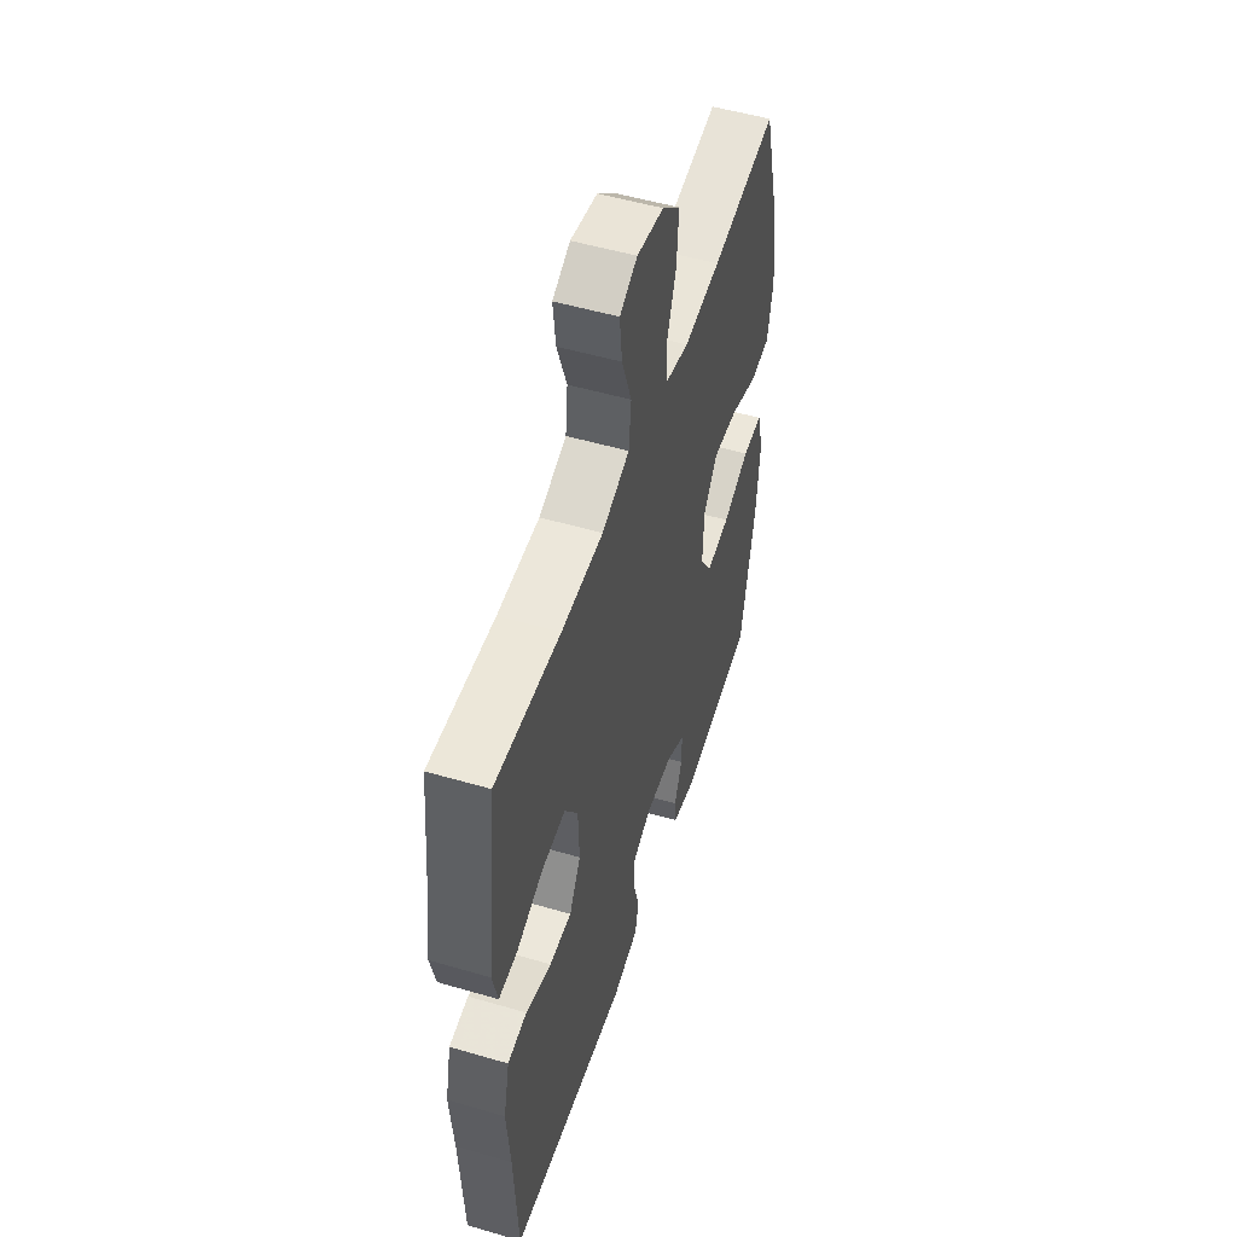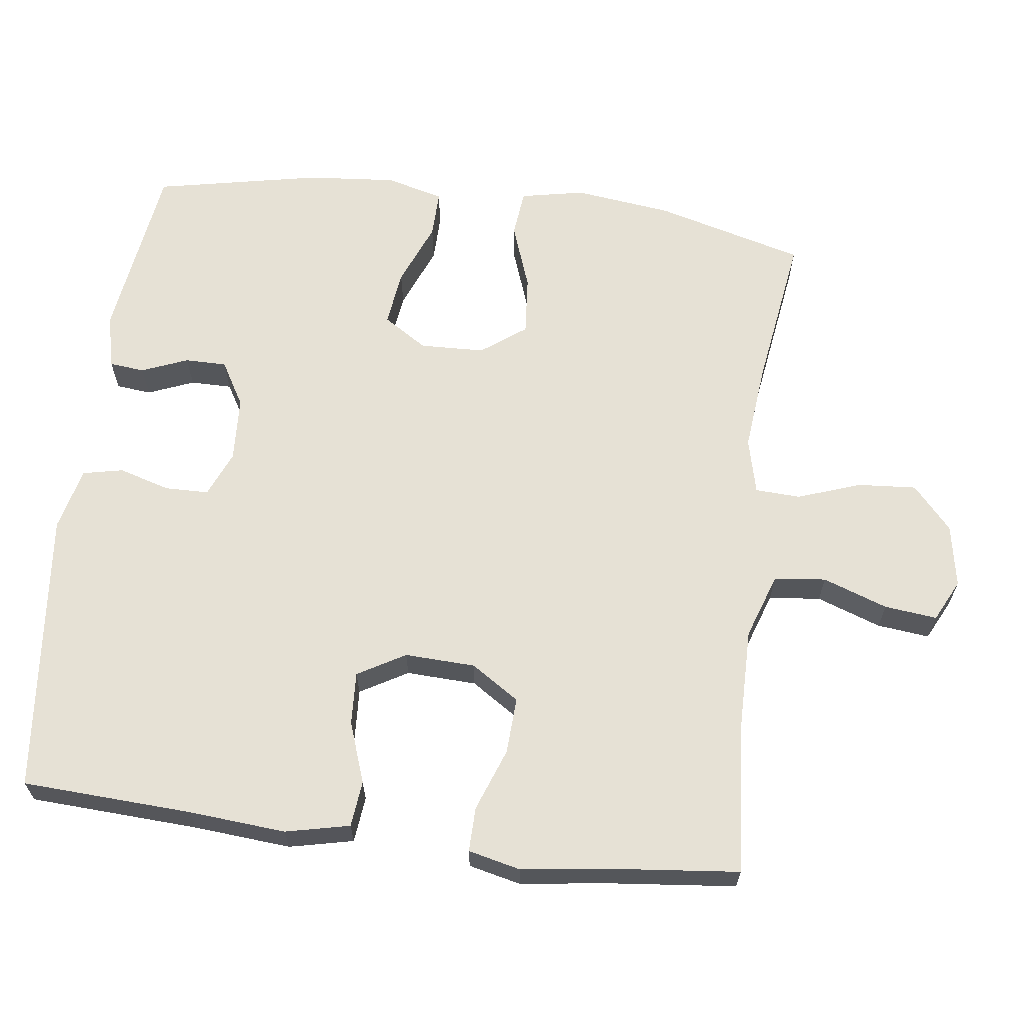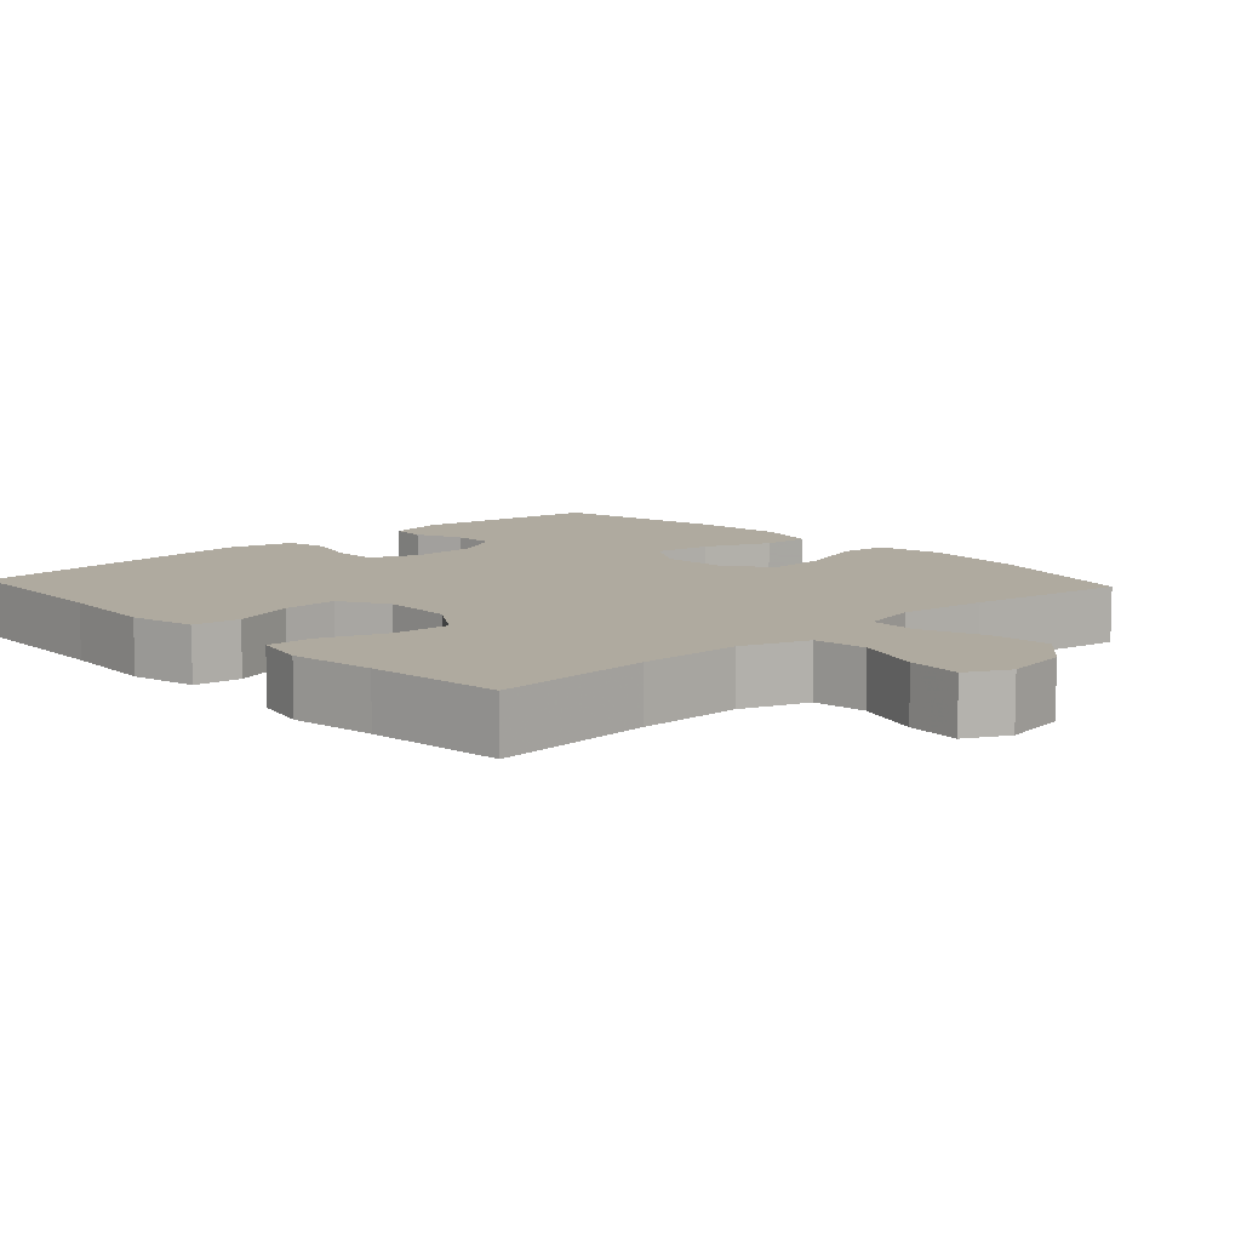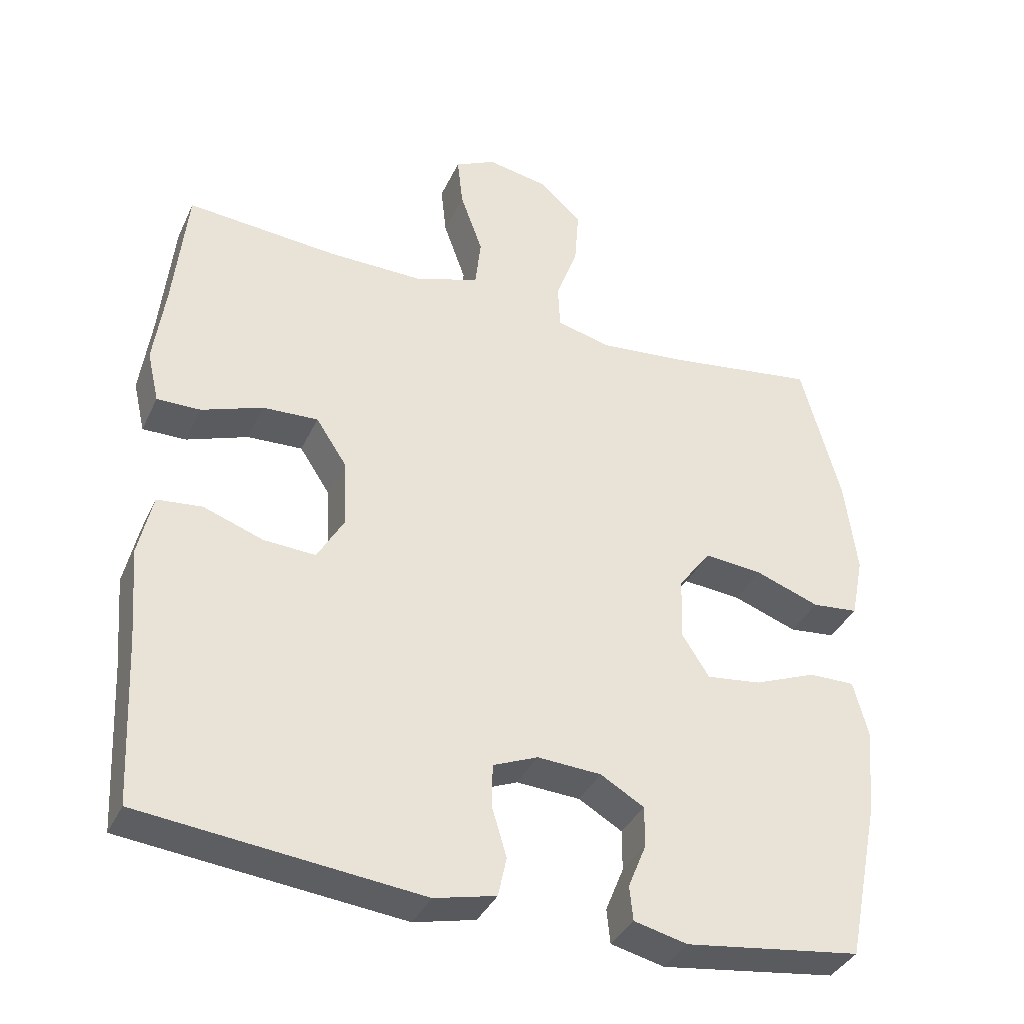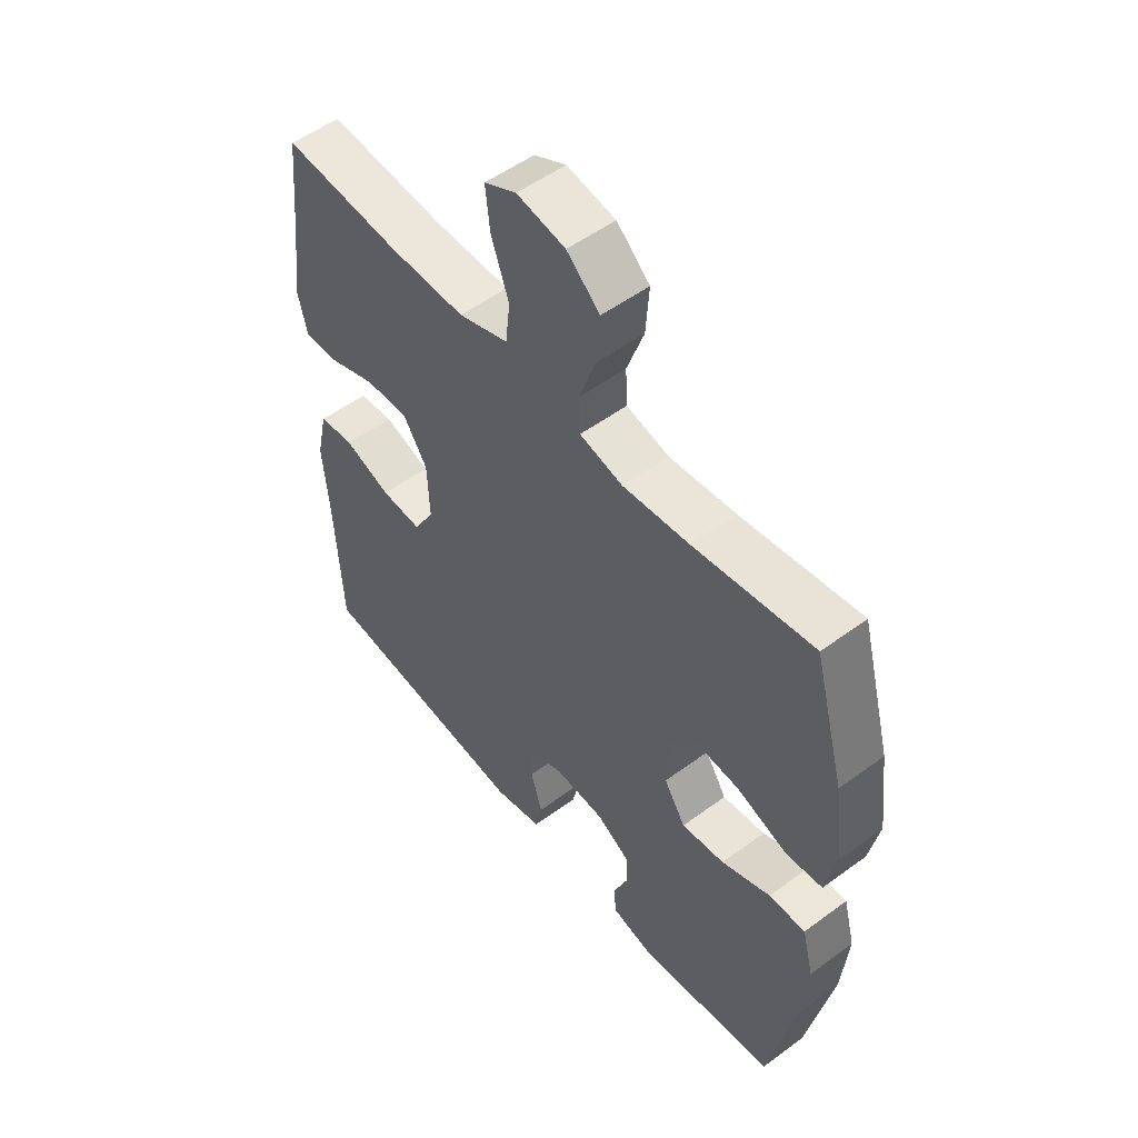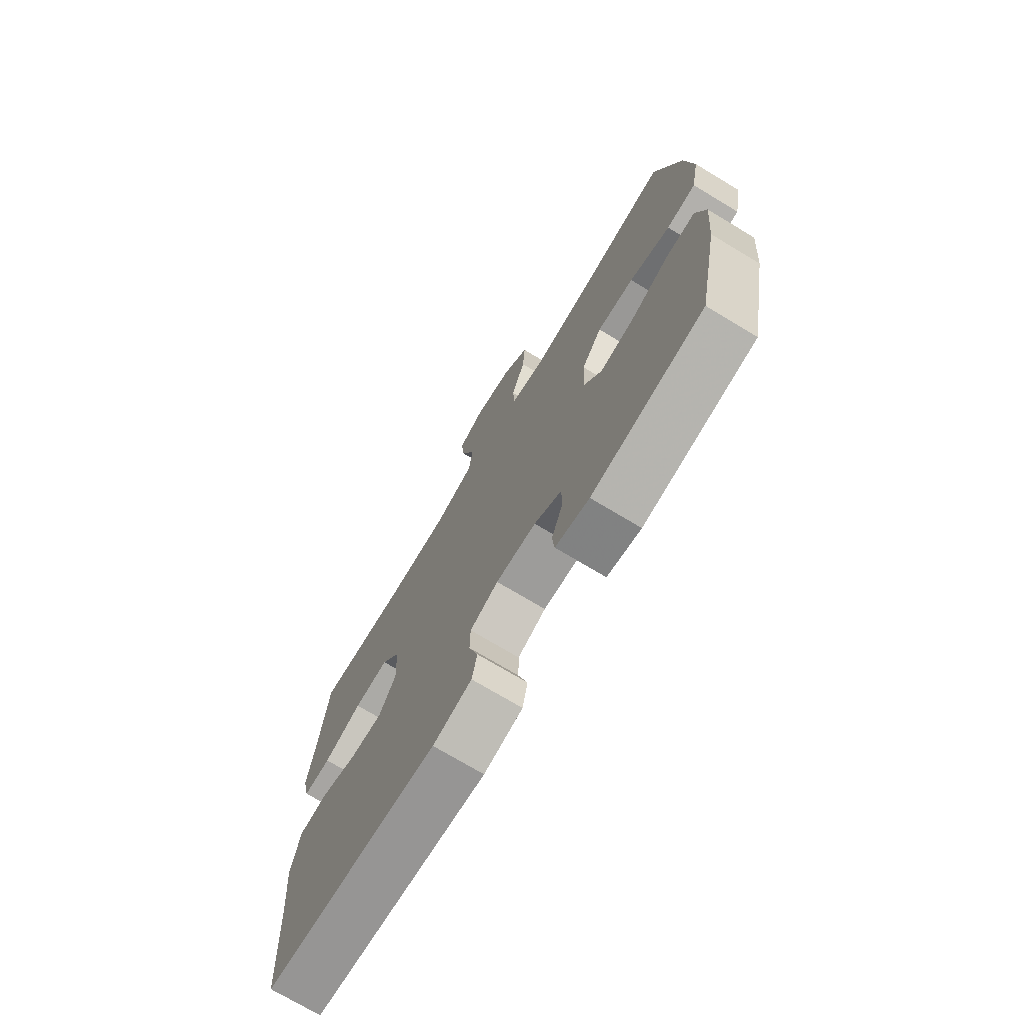
<metadata>
{"format":"obj","ext":"obj","renderer":"f3d","projection":"perspective","resolution":1024,"background":"white","views":[{"elev":52.2,"azim":-72.5,"up":"+Z"},{"elev":64.3,"azim":-82.7,"up":"+Y"},{"elev":9.5,"azim":-42.8,"up":"+Y"},{"elev":-37.2,"azim":-22.9,"up":"+Z"},{"elev":53.0,"azim":51.7,"up":"+Z"},{"elev":-73.1,"azim":59.0,"up":"+Z"}]}
</metadata>
<code>
v -0.5 0.07 -0.5
v -0.512 0.07 -0.264
v -0.523 0.07 -0.129
v -0.503 0.07 -0.04
v -0.439 0.07 -0.033
v -0.354 0.07 -0.063
v -0.28 0.07 -0.067
v -0.242 0.07 -0.001
v -0.246 0.07 0.097
v -0.29 0.07 0.164
v -0.369 0.07 0.16
v -0.456 0.07 0.128
v -0.518 0.07 0.127
v -0.535 0.07 0.2
v -0.519 0.07 0.316
v -0.5 0.07 0.5
v -0.285 0.07 0.483
v -0.147 0.07 0.482
v -0.056 0.07 0.513
v -0.048 0.07 0.585
v -0.08 0.07 0.675
v -0.088 0.07 0.748
v -0.03 0.07 0.777
v 0.058 0.07 0.761
v 0.118 0.07 0.707
v 0.112 0.07 0.625
v 0.081 0.07 0.538
v 0.084 0.07 0.475
v 0.162 0.07 0.456
v 0.283 0.07 0.468
v 0.5 0.07 0.5
v 0.556 0.07 0.293
v 0.573 0.07 0.157
v 0.555 0.07 0.068
v 0.489 0.07 0.061
v 0.397 0.07 0.094
v 0.314 0.07 0.101
v 0.268 0.07 0.039
v 0.265 0.07 -0.051
v 0.304 0.07 -0.112
v 0.382 0.07 -0.102
v 0.471 0.07 -0.066
v 0.537 0.07 -0.065
v 0.558 0.07 -0.145
v 0.547 0.07 -0.27
v 0.5 0.07 -0.5
v 0.249 0.07 -0.535
v 0.173 0.07 -0.517
v 0.168 0.07 -0.468
v 0.194 0.07 -0.404
v 0.194 0.07 -0.346
v 0.132 0.07 -0.31
v 0.041 0.07 -0.305
v -0.023 0.07 -0.332
v -0.024 0.07 -0.393
v -0.003 0.07 -0.464
v -0.015 0.07 -0.52
v -0.103 0.07 -0.541
v -0.5 0 -0.5
v -0.512 0 -0.264
v -0.523 0 -0.129
v -0.503 0 -0.04
v -0.439 0 -0.033
v -0.354 0 -0.063
v -0.28 0 -0.067
v -0.242 0 -0.001
v -0.246 0 0.097
v -0.29 0 0.164
v -0.369 0 0.16
v -0.456 0 0.128
v -0.518 0 0.127
v -0.535 0 0.2
v -0.519 0 0.316
v -0.5 0 0.5
v -0.285 0 0.483
v -0.147 0 0.482
v -0.056 0 0.513
v -0.048 0 0.585
v -0.08 0 0.675
v -0.088 0 0.748
v -0.03 0 0.777
v 0.058 0 0.761
v 0.118 0 0.707
v 0.112 0 0.625
v 0.081 0 0.538
v 0.084 0 0.475
v 0.162 0 0.456
v 0.283 0 0.468
v 0.5 0 0.5
v 0.556 0 0.293
v 0.573 0 0.157
v 0.555 0 0.068
v 0.489 0 0.061
v 0.397 0 0.094
v 0.314 0 0.101
v 0.268 0 0.039
v 0.265 0 -0.051
v 0.304 0 -0.112
v 0.382 0 -0.102
v 0.471 0 -0.066
v 0.537 0 -0.065
v 0.558 0 -0.145
v 0.547 0 -0.27
v 0.5 0 -0.5
v 0.249 0 -0.535
v 0.173 0 -0.517
v 0.168 0 -0.468
v 0.194 0 -0.404
v 0.194 0 -0.346
v 0.132 0 -0.31
v 0.041 0 -0.305
v -0.023 0 -0.332
v -0.024 0 -0.393
v -0.003 0 -0.464
v -0.015 0 -0.52
v -0.103 0 -0.541
f 58 1 2
f 57 58 2
f 56 57 2
f 55 56 2
f 4 5 6
f 3 4 6
f 2 3 6
f 55 2 6
f 54 55 6
f 53 54 6 7
f 52 53 7 8
f 51 52 8 9
f 48 49 50
f 47 48 50
f 46 47 50
f 45 46 50
f 44 45 50
f 43 44 50
f 42 43 50
f 41 42 50
f 40 41 50 51
f 51 9 10
f 40 51 10
f 39 40 10
f 34 35 36
f 33 34 36
f 32 33 36
f 31 32 36
f 30 31 36
f 29 30 36 37
f 28 29 37 38
f 25 26 27
f 24 25 27
f 23 24 27
f 22 23 27
f 21 22 27
f 20 21 27
f 19 20 27 28
f 38 39 10
f 28 38 10
f 19 28 10
f 18 19 10
f 13 14 15
f 12 13 15
f 11 12 15
f 10 11 15
f 18 10 15
f 17 18 15
f 15 16 17
f 60 59 116
f 60 116 115
f 60 115 114
f 60 114 113
f 64 63 62
f 64 62 61
f 64 61 60
f 64 60 113
f 64 113 112
f 65 64 112 111
f 66 65 111 110
f 67 66 110 109
f 108 107 106
f 108 106 105
f 108 105 104
f 108 104 103
f 108 103 102
f 108 102 101
f 108 101 100
f 108 100 99
f 109 108 99 98
f 68 67 109
f 68 109 98
f 68 98 97
f 94 93 92
f 94 92 91
f 94 91 90
f 94 90 89
f 94 89 88
f 95 94 88 87
f 96 95 87 86
f 85 84 83
f 85 83 82
f 85 82 81
f 85 81 80
f 85 80 79
f 85 79 78
f 86 85 78 77
f 68 97 96
f 68 96 86
f 68 86 77
f 68 77 76
f 73 72 71
f 73 71 70
f 73 70 69
f 73 69 68
f 73 68 76
f 73 76 75
f 75 74 73
f 1 59 60 2
f 2 60 61 3
f 3 61 62 4
f 4 62 63 5
f 5 63 64 6
f 6 64 65 7
f 7 65 66 8
f 8 66 67 9
f 9 67 68 10
f 10 68 69 11
f 11 69 70 12
f 12 70 71 13
f 13 71 72 14
f 14 72 73 15
f 15 73 74 16
f 16 74 75 17
f 17 75 76 18
f 18 76 77 19
f 19 77 78 20
f 20 78 79 21
f 21 79 80 22
f 22 80 81 23
f 23 81 82 24
f 24 82 83 25
f 25 83 84 26
f 26 84 85 27
f 27 85 86 28
f 28 86 87 29
f 29 87 88 30
f 30 88 89 31
f 31 89 90 32
f 32 90 91 33
f 33 91 92 34
f 34 92 93 35
f 35 93 94 36
f 36 94 95 37
f 37 95 96 38
f 38 96 97 39
f 39 97 98 40
f 40 98 99 41
f 41 99 100 42
f 42 100 101 43
f 43 101 102 44
f 44 102 103 45
f 45 103 104 46
f 46 104 105 47
f 47 105 106 48
f 48 106 107 49
f 49 107 108 50
f 50 108 109 51
f 51 109 110 52
f 52 110 111 53
f 53 111 112 54
f 54 112 113 55
f 55 113 114 56
f 56 114 115 57
f 57 115 116 58
f 58 116 59 1

</code>
